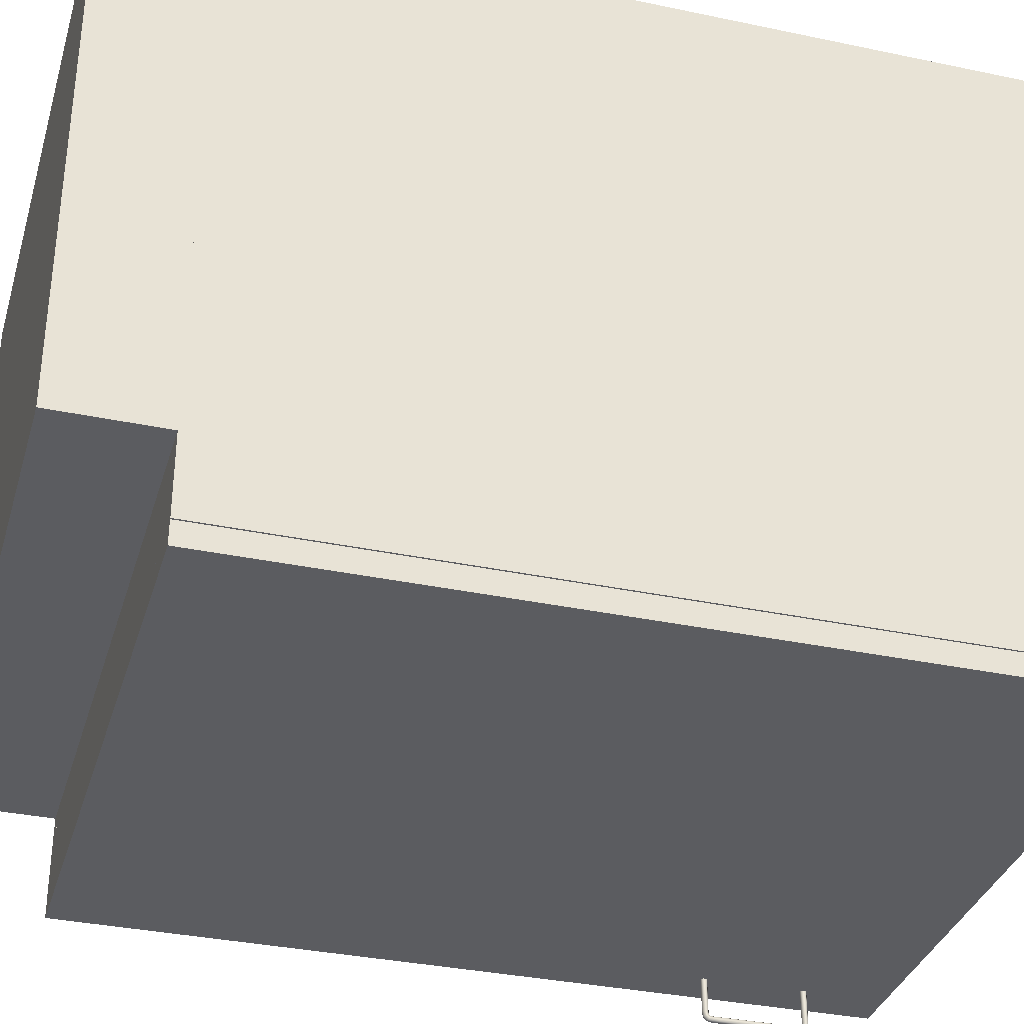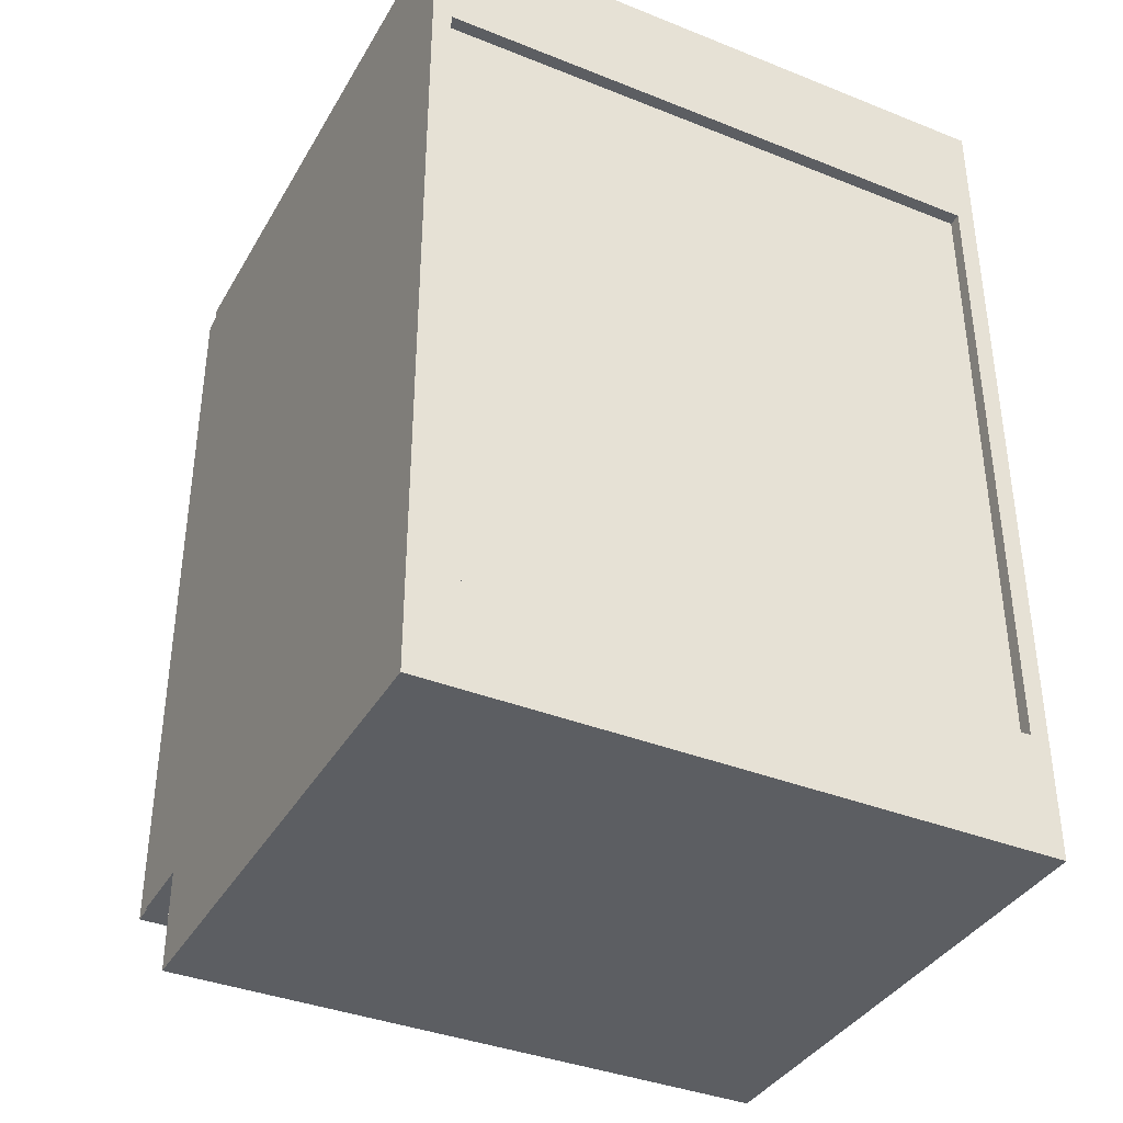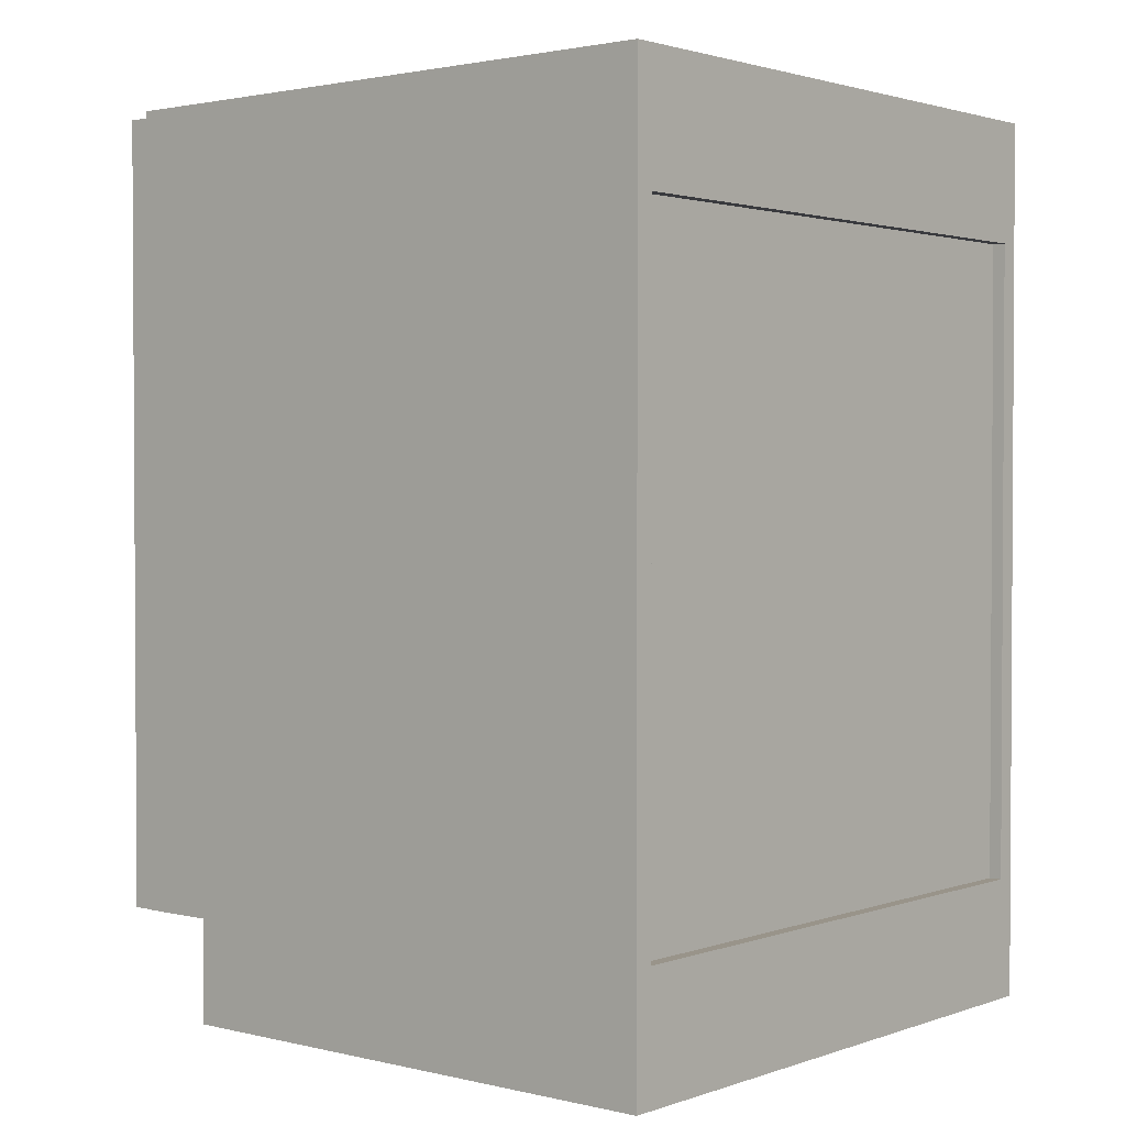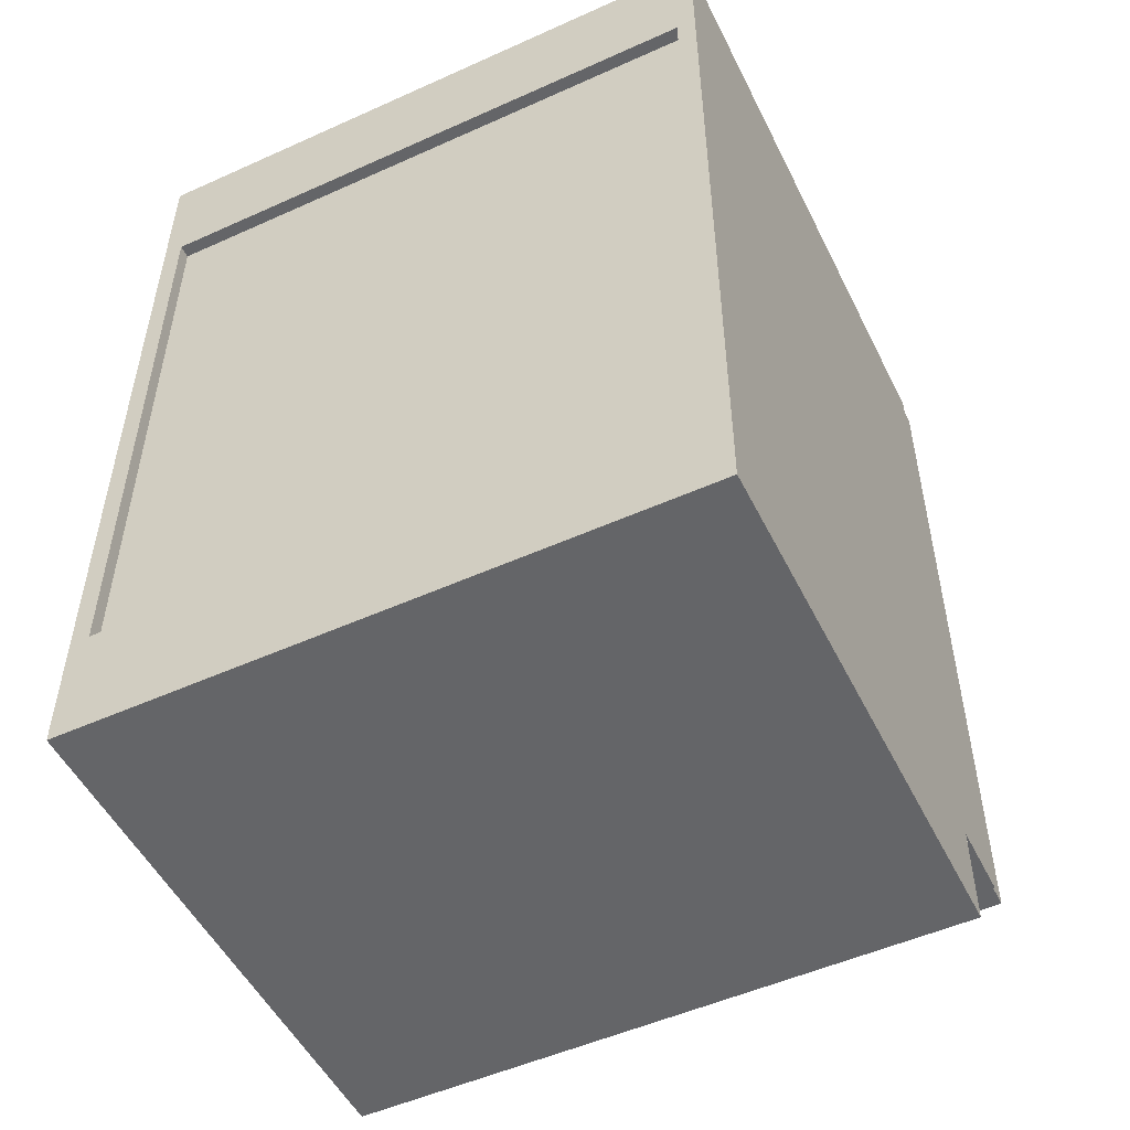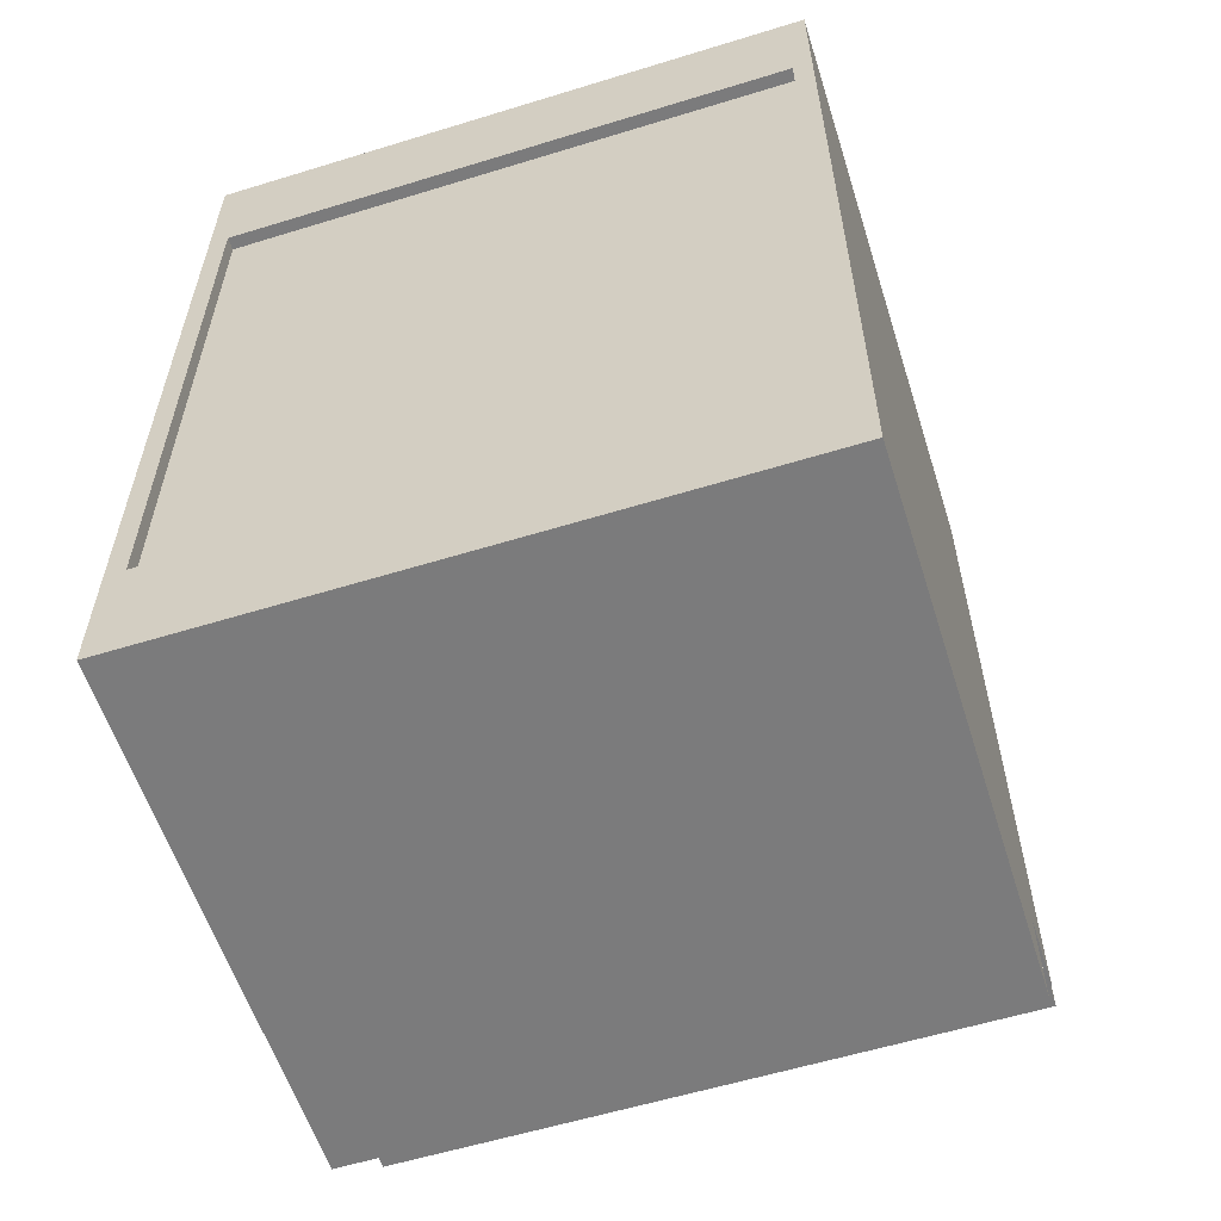
<metadata>
{"format":"obj","ext":"obj","renderer":"f3d","projection":"perspective","resolution":1024,"background":"white","views":[{"elev":-34.5,"azim":74.1,"up":"+Z"},{"elev":-37.5,"azim":-27.0,"up":"+Y"},{"elev":1.9,"azim":-50.1,"up":"+Y"},{"elev":-51.6,"azim":26.0,"up":"+Y"},{"elev":-58.5,"azim":17.6,"up":"+Y"}]}
</metadata>
<code>
v 0.3393 -0.1101 -0.08124
v -0.1148 -0.1101 0.3703
v -0.1148 -0.1101 -0.08124
v 0.3393 -0.1101 0.3703
v -0.1148 -0.09497 -0.08124
v 0.3393 -0.09497 0.3703
v -0.1148 -0.09497 0.3703
v 0.3393 -0.09497 -0.08124
v 0.3393 -0.4027 0.3829
v -0.1148 -0.4179 0.3829
v 0.3393 -0.4179 0.3829
v -0.1148 -0.4027 0.3829
v 0.3393 -0.4179 -0.09638
v -0.1148 -0.4027 -0.09638
v -0.1148 -0.4179 -0.09638
v 0.3393 -0.4027 -0.09638
v -0.1299 0.1977 -0.09638
v -0.1299 -0.4179 0.3829
v -0.1299 0.1977 0.3829
v -0.1299 -0.4179 -0.09638
v -0.1148 0.1977 0.3829
v -0.1148 0.1977 -0.09638
v 0.3544 -0.4179 -0.09638
v 0.3544 0.1977 0.3829
v 0.3544 -0.4179 0.3829
v 0.3544 0.1977 -0.09638
v 0.3393 0.1977 -0.09638
v 0.3393 0.1977 0.3829
v 0.3393 0.1825 0.3728
v -0.1148 -0.4027 0.3728
v 0.3393 -0.4027 0.3728
v -0.1148 0.1825 0.3728
v 0.3393 -0.4027 0.3703
v -0.1148 0.1825 0.3703
v -0.1148 -0.4027 0.3703
v 0.3393 0.1825 0.3703
v -0.1148 0.1018 0.3829
v -0.1148 0.1825 0.3829
v -0.1148 0.1018 0.3728
v 0.3393 0.1825 0.3829
v 0.3393 0.1018 0.3728
v 0.3393 0.1018 0.3829
v 0.3393 0.1825 0.3728
v -0.1148 0.06648 -0.08124
v -0.1148 0.1977 -0.08124
v -0.1148 0.06648 -0.09638
v 0.3393 0.1977 -0.08124
v 0.3393 0.06648 -0.09638
v 0.3393 0.06648 -0.08124
v 0.3393 0.1977 -0.09638
v 0.3393 0.1825 0.3022
v 0.3393 0.1825 0.3829
v 0.3393 0.1977 0.3022
v -0.1148 0.1977 0.3022
v -0.1148 0.1825 0.3022
v -0.1299 -0.4179 -0.03583
v -0.1299 -0.4986 0.3829
v -0.1299 -0.4986 -0.03583
v 0.3544 -0.4179 0.3829
v 0.3544 -0.4986 -0.03583
v 0.3544 -0.4986 0.3829
v 0.3544 -0.4179 -0.03583
v 0.3532 -0.4179 -0.114
v 0.3532 0.1926 -0.09638
v 0.3532 -0.4179 -0.09638
v 0.3532 0.1926 -0.114
v -0.1287 -0.4179 -0.09638
v -0.1287 0.1926 -0.114
v -0.1287 0.1926 -0.09638
v -0.1287 -0.4179 -0.114
v -0.09838 0.125 -0.1468
v -0.0962 0.1281 -0.145
v -0.0962 0.1249 -0.1456
v -0.09838 0.1287 -0.1462
v -0.0962 0.1198 -0.1456
v -0.1006 0.1281 -0.145
v -0.0962 0.1306 -0.1425
v -0.0962 0.1198 -0.143
v -0.09838 0.1198 -0.1468
v -0.1006 0.1249 -0.1456
v -0.09838 0.1317 -0.1431
v -0.0962 0.1269 -0.1427
v -0.0962 0.1247 -0.143
v -0.1006 0.1198 -0.1456
v -0.1006 0.1306 -0.1425
v -0.0962 0.1311 -0.1394
v -0.0962 0.1282 -0.1413
v -0.09838 0.1246 -0.1418
v -0.1006 0.1247 -0.143
v -0.1006 0.1269 -0.1427
v -0.09838 0.1324 -0.1395
v -0.09838 0.127 -0.1407
v -0.09838 0.1263 -0.1415
v -0.09838 0.1198 -0.1418
v -0.1006 0.1198 -0.143
v -0.1006 0.1282 -0.1413
v -0.1006 0.1311 -0.1394
v -0.0962 0.1311 -0.114
v -0.0962 0.1286 -0.1392
v -0.09838 0.1324 -0.114
v -0.09838 0.1273 -0.139
v -0.1006 0.1286 -0.1392
v -0.1006 0.1311 -0.114
v -0.0962 0.1298 -0.114
v -0.09838 0.1273 -0.114
v -0.1006 0.1286 -0.114
v -0.1006 0.1298 -0.114
v -0.0962 0.1286 -0.114
v -0.09838 0.06346 -0.1418
v -0.1006 0.1198 -0.143
v -0.1006 0.06346 -0.143
v -0.09838 0.1198 -0.1418
v -0.1006 0.1198 -0.1456
v -0.0962 0.1198 -0.143
v -0.1006 0.06346 -0.1456
v -0.0962 0.06346 -0.143
v -0.09838 0.1198 -0.1468
v -0.0962 0.1198 -0.1456
v -0.09838 0.06346 -0.1468
v -0.0962 0.06346 -0.1456
v -0.0962 0.05483 -0.114
v -0.09838 0.05609 -0.139
v -0.09838 0.05609 -0.114
v -0.0962 0.05483 -0.1392
v -0.1006 0.05483 -0.1392
v -0.0962 0.05231 -0.1394
v -0.0962 0.0552 -0.1413
v -0.1006 0.05483 -0.114
v -0.1006 0.0552 -0.1413
v -0.0962 0.05231 -0.114
v -0.09838 0.05638 -0.1407
v -0.1006 0.05231 -0.114
v -0.1006 0.05231 -0.1394
v -0.09838 0.05105 -0.114
v -0.0962 0.05285 -0.1425
v -0.09838 0.05715 -0.1415
v -0.1006 0.05655 -0.1427
v -0.1006 0.05285 -0.1425
v -0.09838 0.05105 -0.1395
v -0.0962 0.05655 -0.1427
v -0.09838 0.05167 -0.1431
v -0.0962 0.05533 -0.145
v -0.0962 0.05872 -0.143
v -0.1006 0.05872 -0.143
v -0.1006 0.05533 -0.145
v -0.09838 0.05473 -0.1462
v -0.09838 0.05883 -0.1418
v -0.0962 0.06366 -0.143
v -0.1006 0.06366 -0.143
v -0.1006 0.06366 -0.1456
v -0.09838 0.0584 -0.1468
v -0.0962 0.06366 -0.1456
v -0.09838 0.06366 -0.1418
v -0.1006 0.05851 -0.1456
v -0.0962 0.05851 -0.1456
v -0.09838 0.06366 -0.1468
v -0.09522 -0.4986 0.3615
v -0.09522 -0.4986 0.3829
v -0.1299 -0.4986 0.3615
g mesh1_mesh1-geometry
f 1 2 3
f 2 1 4
f 2 5 3
f 5 1 3
f 1 6 4
f 6 2 4
f 5 2 7
f 1 5 8
f 6 1 8
f 2 6 7
f 6 5 7
f 5 6 8
g mesh1_mesh1-geometry
f 3 2 1
f 4 1 2
f 3 5 2
f 3 1 5
f 4 6 1
f 4 2 6
f 7 2 5
f 8 5 1
f 8 1 6
f 7 6 2
f 7 5 6
f 8 6 5
g mesh2_mesh2-geometry
f 9 10 11
f 10 9 12
f 10 13 11
f 13 9 11
f 9 14 12
f 14 10 12
f 13 10 15
f 9 13 16
f 14 9 16
f 10 14 15
g mesh2_mesh2-geometry
f 11 10 9
f 12 9 10
f 11 13 10
f 11 9 13
f 12 14 9
f 12 10 14
f 15 10 13
f 16 13 9
f 16 9 14
f 15 14 10
f 14 13 15
f 15 13 14
f 13 14 16
f 16 14 13
g mesh3_mesh3-geometry
l 13 15
l 15 14
l 16 14
g mesh4_mesh4-geometry
f 17 18 19
f 18 17 20
g mesh4_mesh4-geometry
f 19 18 17
f 20 17 18
g mesh5_mesh5-geometry
f 15 21 10
f 21 15 22
f 21 18 10
f 10 20 15
f 17 21 22
f 18 21 19
f 20 10 18
f 21 17 19
g mesh5_mesh5-geometry
f 10 21 15
f 22 15 21
f 10 18 21
f 15 20 10
f 15 17 22
f 22 17 15
f 22 21 17
f 19 21 18
f 18 10 20
f 17 15 20
f 20 15 17
f 19 17 21
g mesh6_mesh6-geometry
f 23 24 25
f 24 23 26
g mesh6_mesh6-geometry
f 25 24 23
f 26 23 24
g mesh7_mesh7-geometry
f 27 23 13
f 23 27 26
f 13 23 27
f 26 27 23
f 13 11 23
f 13 27 11
f 26 24 27
f 25 23 11
f 28 11 27
f 28 27 24
f 25 11 24
f 28 24 11
g mesh7_mesh7-geometry
f 23 11 13
f 11 27 13
f 27 24 26
f 11 23 25
f 27 11 28
f 24 27 28
f 24 11 25
f 11 24 28
g mesh8_mesh8-geometry
l 27 26
l 27 13
l 13 23
g mesh9_mesh9-geometry
f 29 30 31
f 30 29 32
f 30 33 31
f 33 29 31
f 29 34 32
f 34 30 32
f 33 30 35
f 29 33 36
f 34 29 36
f 30 34 35
f 34 33 35
f 33 34 36
g mesh9_mesh9-geometry
f 31 30 29
f 32 29 30
f 31 33 30
f 31 29 33
f 32 34 29
f 32 30 34
f 35 30 33
f 36 33 29
f 36 29 34
f 35 34 30
f 35 33 34
f 36 34 33
g mesh10_mesh10-geometry
f 32 37 38
f 37 32 39
f 37 40 38
f 40 32 38
f 32 41 39
f 41 37 39
f 40 37 42
f 32 40 43
f 41 32 43
f 37 41 42
f 41 40 42
f 40 41 43
g mesh10_mesh10-geometry
f 38 37 32
f 39 32 37
f 38 40 37
f 38 32 40
f 39 41 32
f 39 37 41
f 42 37 40
f 43 40 32
f 43 32 41
f 42 41 37
f 42 40 41
f 43 41 40
g mesh11_mesh11-geometry
f 22 44 45
f 44 22 46
f 44 47 45
f 47 22 45
f 48 44 46
f 47 44 49
f 22 47 50
f 44 48 49
f 48 47 49
f 47 48 50
g mesh11_mesh11-geometry
f 45 44 22
f 46 22 44
f 45 47 44
f 45 22 47
f 22 48 46
f 46 48 22
f 46 44 48
f 49 44 47
f 50 47 22
f 48 22 50
f 50 22 48
f 49 48 44
f 49 47 48
f 50 48 47
g mesh12_mesh12-geometry
f 51 28 52
f 28 51 53
f 28 38 52
f 38 51 52
f 51 54 53
f 54 28 53
f 38 28 21
f 51 38 55
f 54 51 55
f 28 54 21
f 54 38 21
f 38 54 55
g mesh12_mesh12-geometry
f 52 28 51
f 53 51 28
f 52 38 28
f 52 51 38
f 53 54 51
f 53 28 54
f 21 28 38
f 55 38 51
f 55 51 54
f 21 54 28
f 21 38 54
f 55 54 38
g mesh13_mesh13-geometry
f 56 57 18
f 57 56 58
f 57 59 18
f 59 56 18
f 56 60 58
f 58 61 57
f 59 57 61
f 56 59 62
f 60 56 62
f 61 58 60
f 60 59 61
f 59 60 62
g mesh13_mesh13-geometry
f 18 57 56
f 58 56 57
f 18 59 57
f 18 56 59
f 58 60 56
f 57 61 58
f 61 57 59
f 62 59 56
f 62 56 60
f 60 58 61
f 61 59 60
f 62 60 59
g mesh14_mesh14-geometry
f 63 64 65
f 64 63 66
f 65 64 63
f 66 63 64
f 64 67 65
f 65 67 64
f 67 63 65
f 65 63 67
f 63 68 66
f 66 68 63
f 68 64 66
f 66 64 68
f 67 64 69
f 69 64 67
f 63 67 70
f 70 67 63
f 68 63 70
f 70 63 68
f 64 68 69
f 69 68 64
f 68 67 69
f 69 67 68
f 67 68 70
f 70 68 67
g mesh15_mesh15-geometry
l 64 65
l 64 66
l 69 64
l 65 63
l 65 67
l 66 63
l 68 66
l 67 69
l 69 68
l 63 70
l 67 70
l 70 68
g mesh16_mesh16-geometry
f 71 72 73
f 72 71 74
f 72 75 73
f 75 71 73
f 71 76 74
f 74 77 72
f 72 78 75
f 71 75 79
f 76 71 80
f 76 81 74
f 77 74 81
f 77 82 72
f 72 83 78
f 79 80 71
f 84 76 80
f 81 76 85
f 81 86 77
f 77 87 82
f 72 82 83
f 88 78 83
f 80 79 84
f 84 89 76
f 90 85 76
f 85 91 81
f 86 81 91
f 86 87 77
f 92 82 87
f 93 83 82
f 78 88 94
f 83 93 88
f 89 84 95
f 90 76 89
f 96 85 90
f 91 85 97
f 91 98 86
f 86 99 87
f 82 92 93
f 99 92 87
f 89 94 88
f 93 89 88
f 94 89 95
f 89 93 90
f 96 97 85
f 93 96 90
f 97 100 91
f 98 91 100
f 98 99 86
f 96 93 92
f 92 99 101
f 102 97 96
f 100 97 103
f 104 99 98
f 92 102 96
f 99 105 101
f 102 92 101
f 106 97 102
f 97 107 103
f 99 104 108
f 105 99 108
f 106 101 105
f 101 106 102
f 107 97 106
g mesh16_mesh16-geometry
f 73 72 71
f 74 71 72
f 73 75 72
f 73 71 75
f 74 76 71
f 72 77 74
f 75 78 72
f 79 75 71
f 80 71 76
f 74 81 76
f 81 74 77
f 72 82 77
f 78 83 72
f 71 80 79
f 80 76 84
f 85 76 81
f 77 86 81
f 82 87 77
f 83 82 72
f 83 78 88
f 84 79 80
f 76 89 84
f 76 85 90
f 81 91 85
f 91 81 86
f 77 87 86
f 87 82 92
f 82 83 93
f 94 88 78
f 88 93 83
f 95 84 89
f 89 76 90
f 90 85 96
f 97 85 91
f 86 98 91
f 87 99 86
f 93 92 82
f 87 92 99
f 88 94 89
f 88 89 93
f 95 89 94
f 90 93 89
f 85 97 96
f 90 96 93
f 91 100 97
f 100 91 98
f 86 99 98
f 92 93 96
f 101 99 92
f 96 97 102
f 103 97 100
f 98 99 104
f 96 102 92
f 101 105 99
f 101 92 102
f 102 97 106
f 103 107 97
f 108 104 99
f 108 99 105
f 105 101 106
f 102 106 101
f 106 97 107
g mesh17_mesh17-geometry
f 109 110 111
f 110 109 112
f 113 111 110
f 109 114 112
f 111 113 115
f 114 109 116
f 117 115 113
f 116 118 114
f 115 117 119
f 118 116 120
f 117 120 119
f 120 117 118
g mesh17_mesh17-geometry
f 111 110 109
f 112 109 110
f 110 111 113
f 112 114 109
f 115 113 111
f 116 109 114
f 113 115 117
f 114 118 116
f 119 117 115
f 120 116 118
f 119 120 117
f 118 117 120
g mesh18_mesh18-geometry
f 121 122 123
f 122 121 124
f 125 123 122
f 121 126 124
f 127 122 124
f 123 125 128
f 122 129 125
f 126 121 130
f 124 126 127
f 122 127 131
f 125 132 128
f 129 122 131
f 133 125 129
f 134 126 130
f 127 126 135
f 127 136 131
f 132 125 133
f 131 137 129
f 133 129 138
f 126 134 139
f 139 135 126
f 127 135 140
f 136 127 140
f 137 131 136
f 139 132 133
f 138 129 137
f 141 133 138
f 132 139 134
f 135 139 141
f 140 135 142
f 143 136 140
f 136 144 137
f 133 141 139
f 138 137 145
f 138 146 141
f 141 142 135
f 140 142 143
f 136 143 147
f 144 136 147
f 145 137 144
f 146 138 145
f 142 141 146
f 143 142 148
f 148 147 143
f 147 149 144
f 144 150 145
f 145 151 146
f 151 142 146
f 148 142 152
f 147 148 153
f 149 147 153
f 150 144 149
f 145 150 154
f 151 145 154
f 142 151 155
f 152 142 155
f 156 154 150
f 154 156 151
f 156 155 151
f 155 156 152
g mesh18_mesh18-geometry
f 123 122 121
f 124 121 122
f 122 123 125
f 124 126 121
f 124 122 127
f 128 125 123
f 125 129 122
f 130 121 126
f 127 126 124
f 131 127 122
f 128 132 125
f 131 122 129
f 129 125 133
f 130 126 134
f 135 126 127
f 131 136 127
f 133 125 132
f 129 137 131
f 138 129 133
f 139 134 126
f 126 135 139
f 140 135 127
f 140 127 136
f 136 131 137
f 133 132 139
f 137 129 138
f 138 133 141
f 134 139 132
f 141 139 135
f 142 135 140
f 140 136 143
f 137 144 136
f 139 141 133
f 145 137 138
f 141 146 138
f 135 142 141
f 143 142 140
f 147 143 136
f 147 136 144
f 144 137 145
f 145 138 146
f 146 141 142
f 148 142 143
f 143 147 148
f 144 149 147
f 145 150 144
f 146 151 145
f 146 142 151
f 152 142 148
f 153 148 147
f 153 147 149
f 149 144 150
f 154 150 145
f 154 145 151
f 155 151 142
f 155 142 152
f 150 154 156
f 151 156 154
f 151 155 156
f 152 156 155
g mesh19_mesh19-geometry
f 57 157 158
f 157 57 159
f 158 157 57
f 159 57 157

</code>
